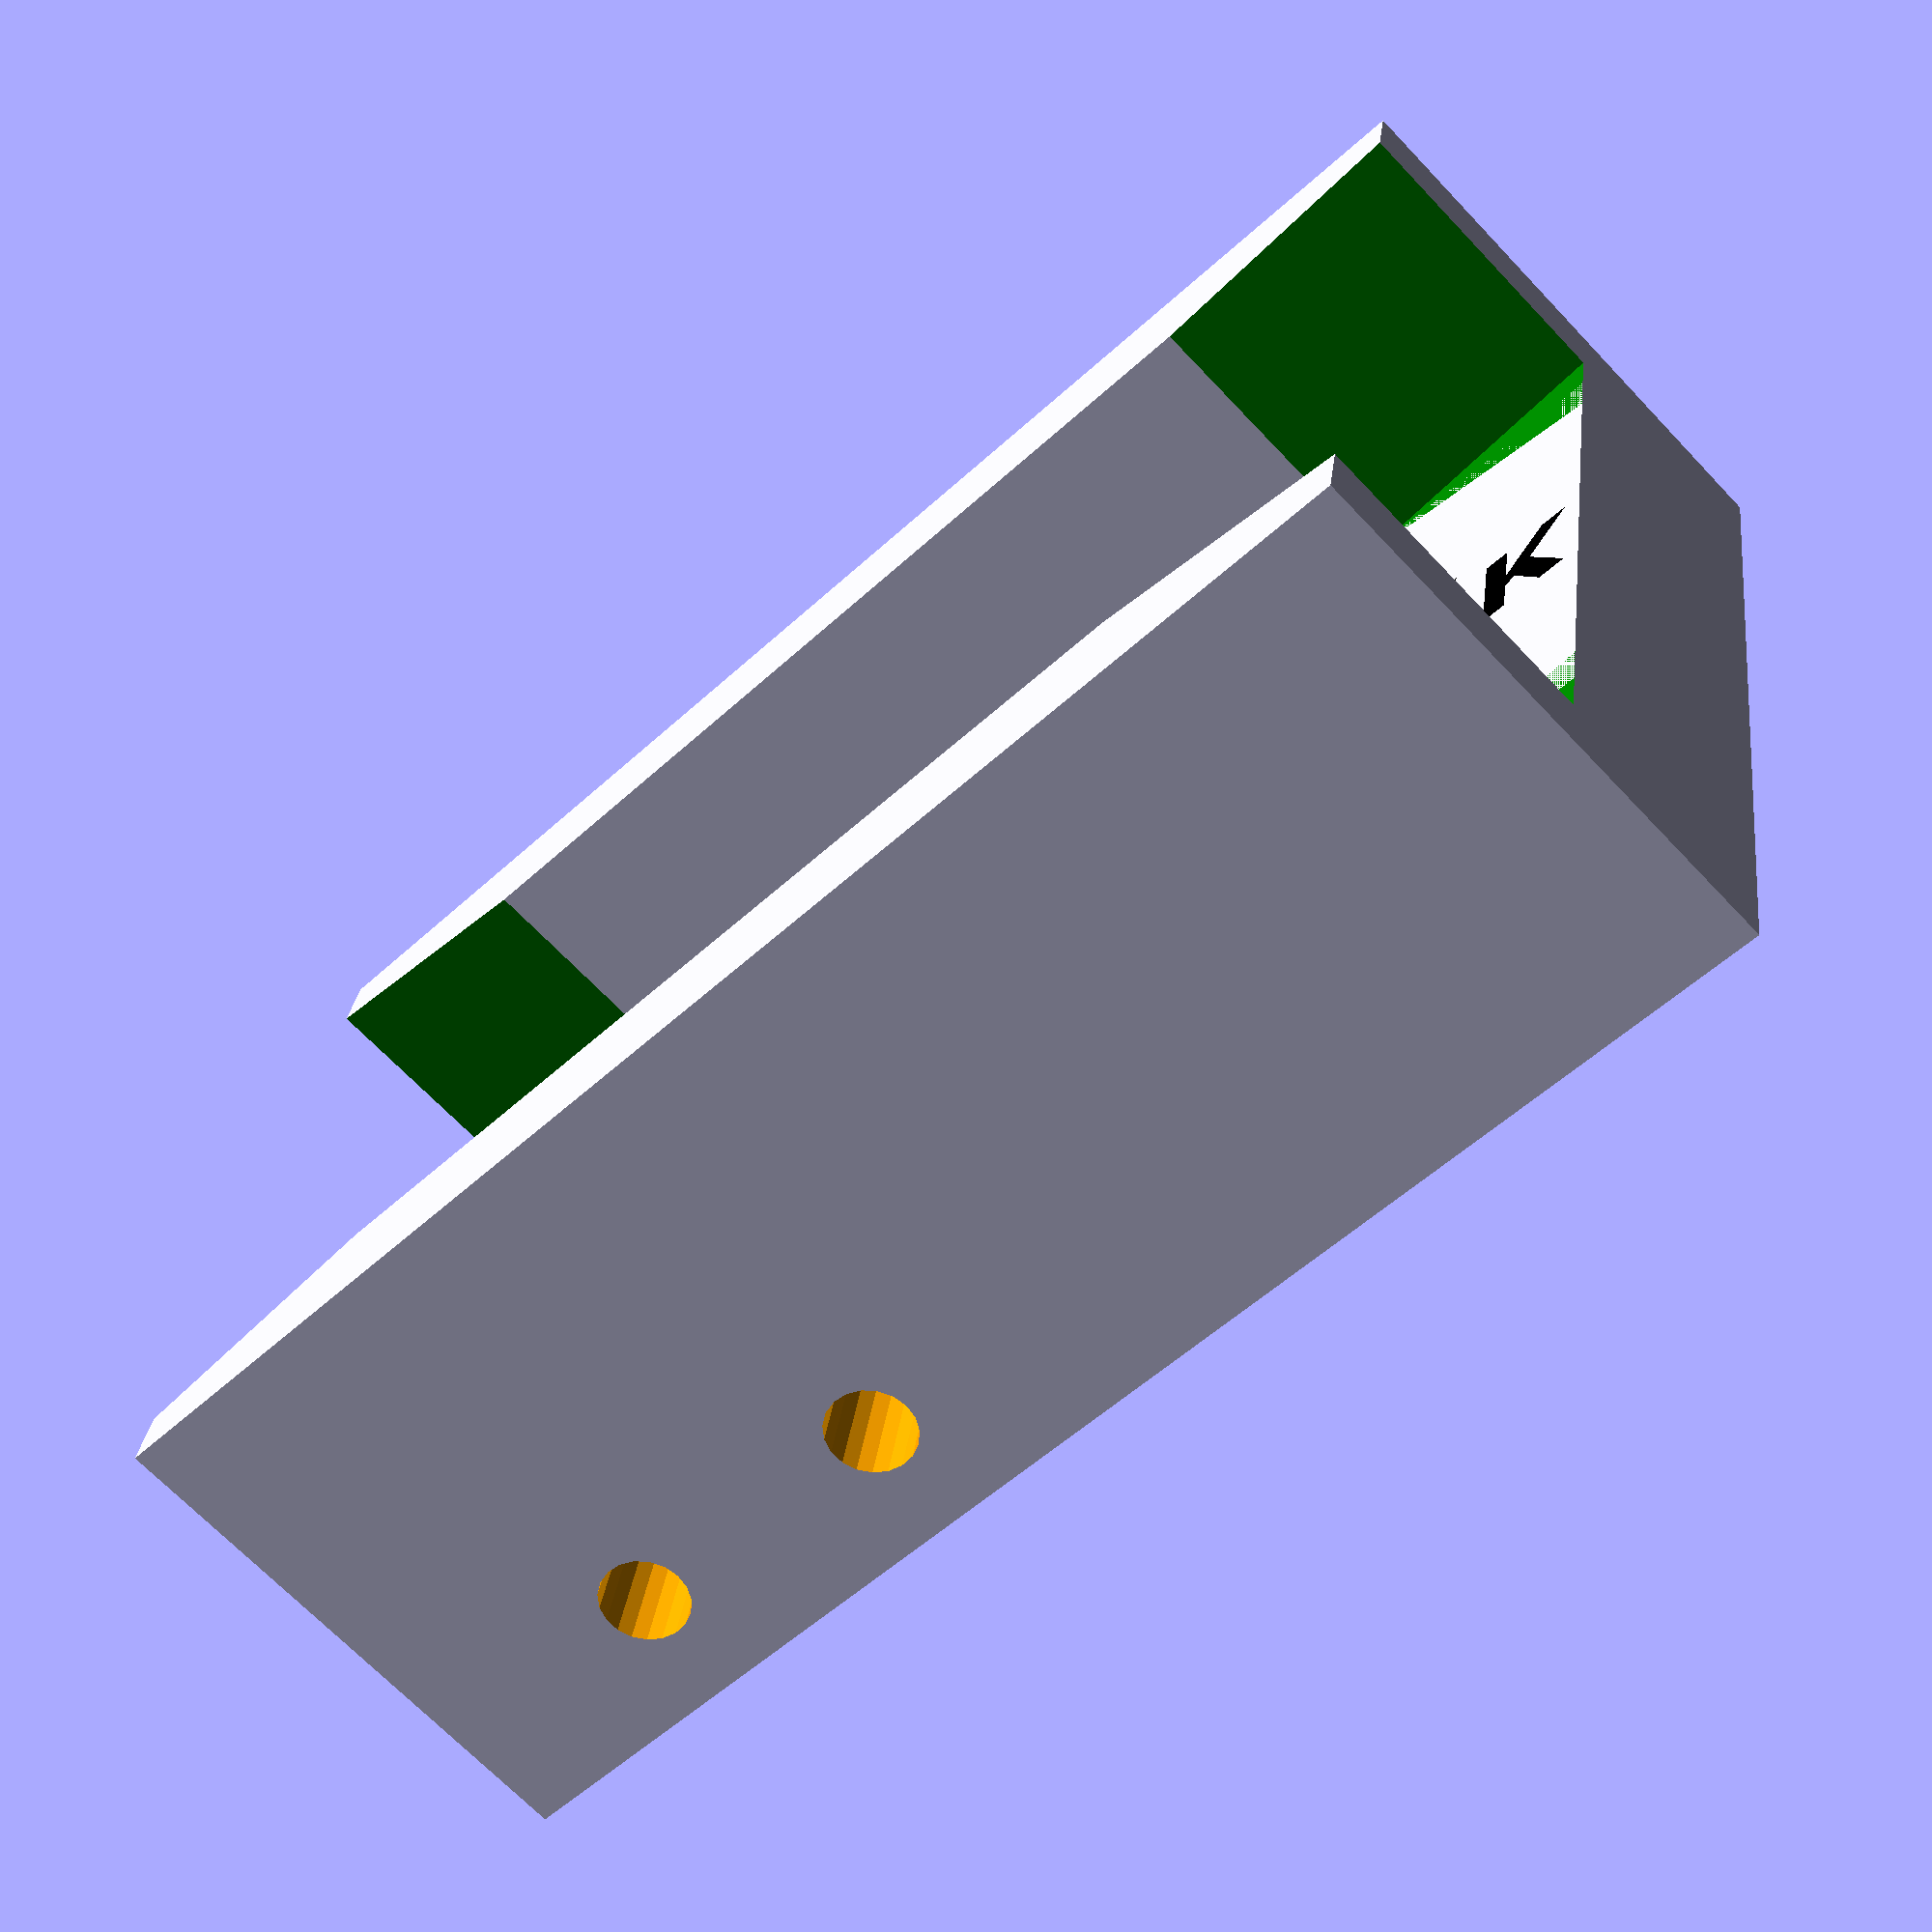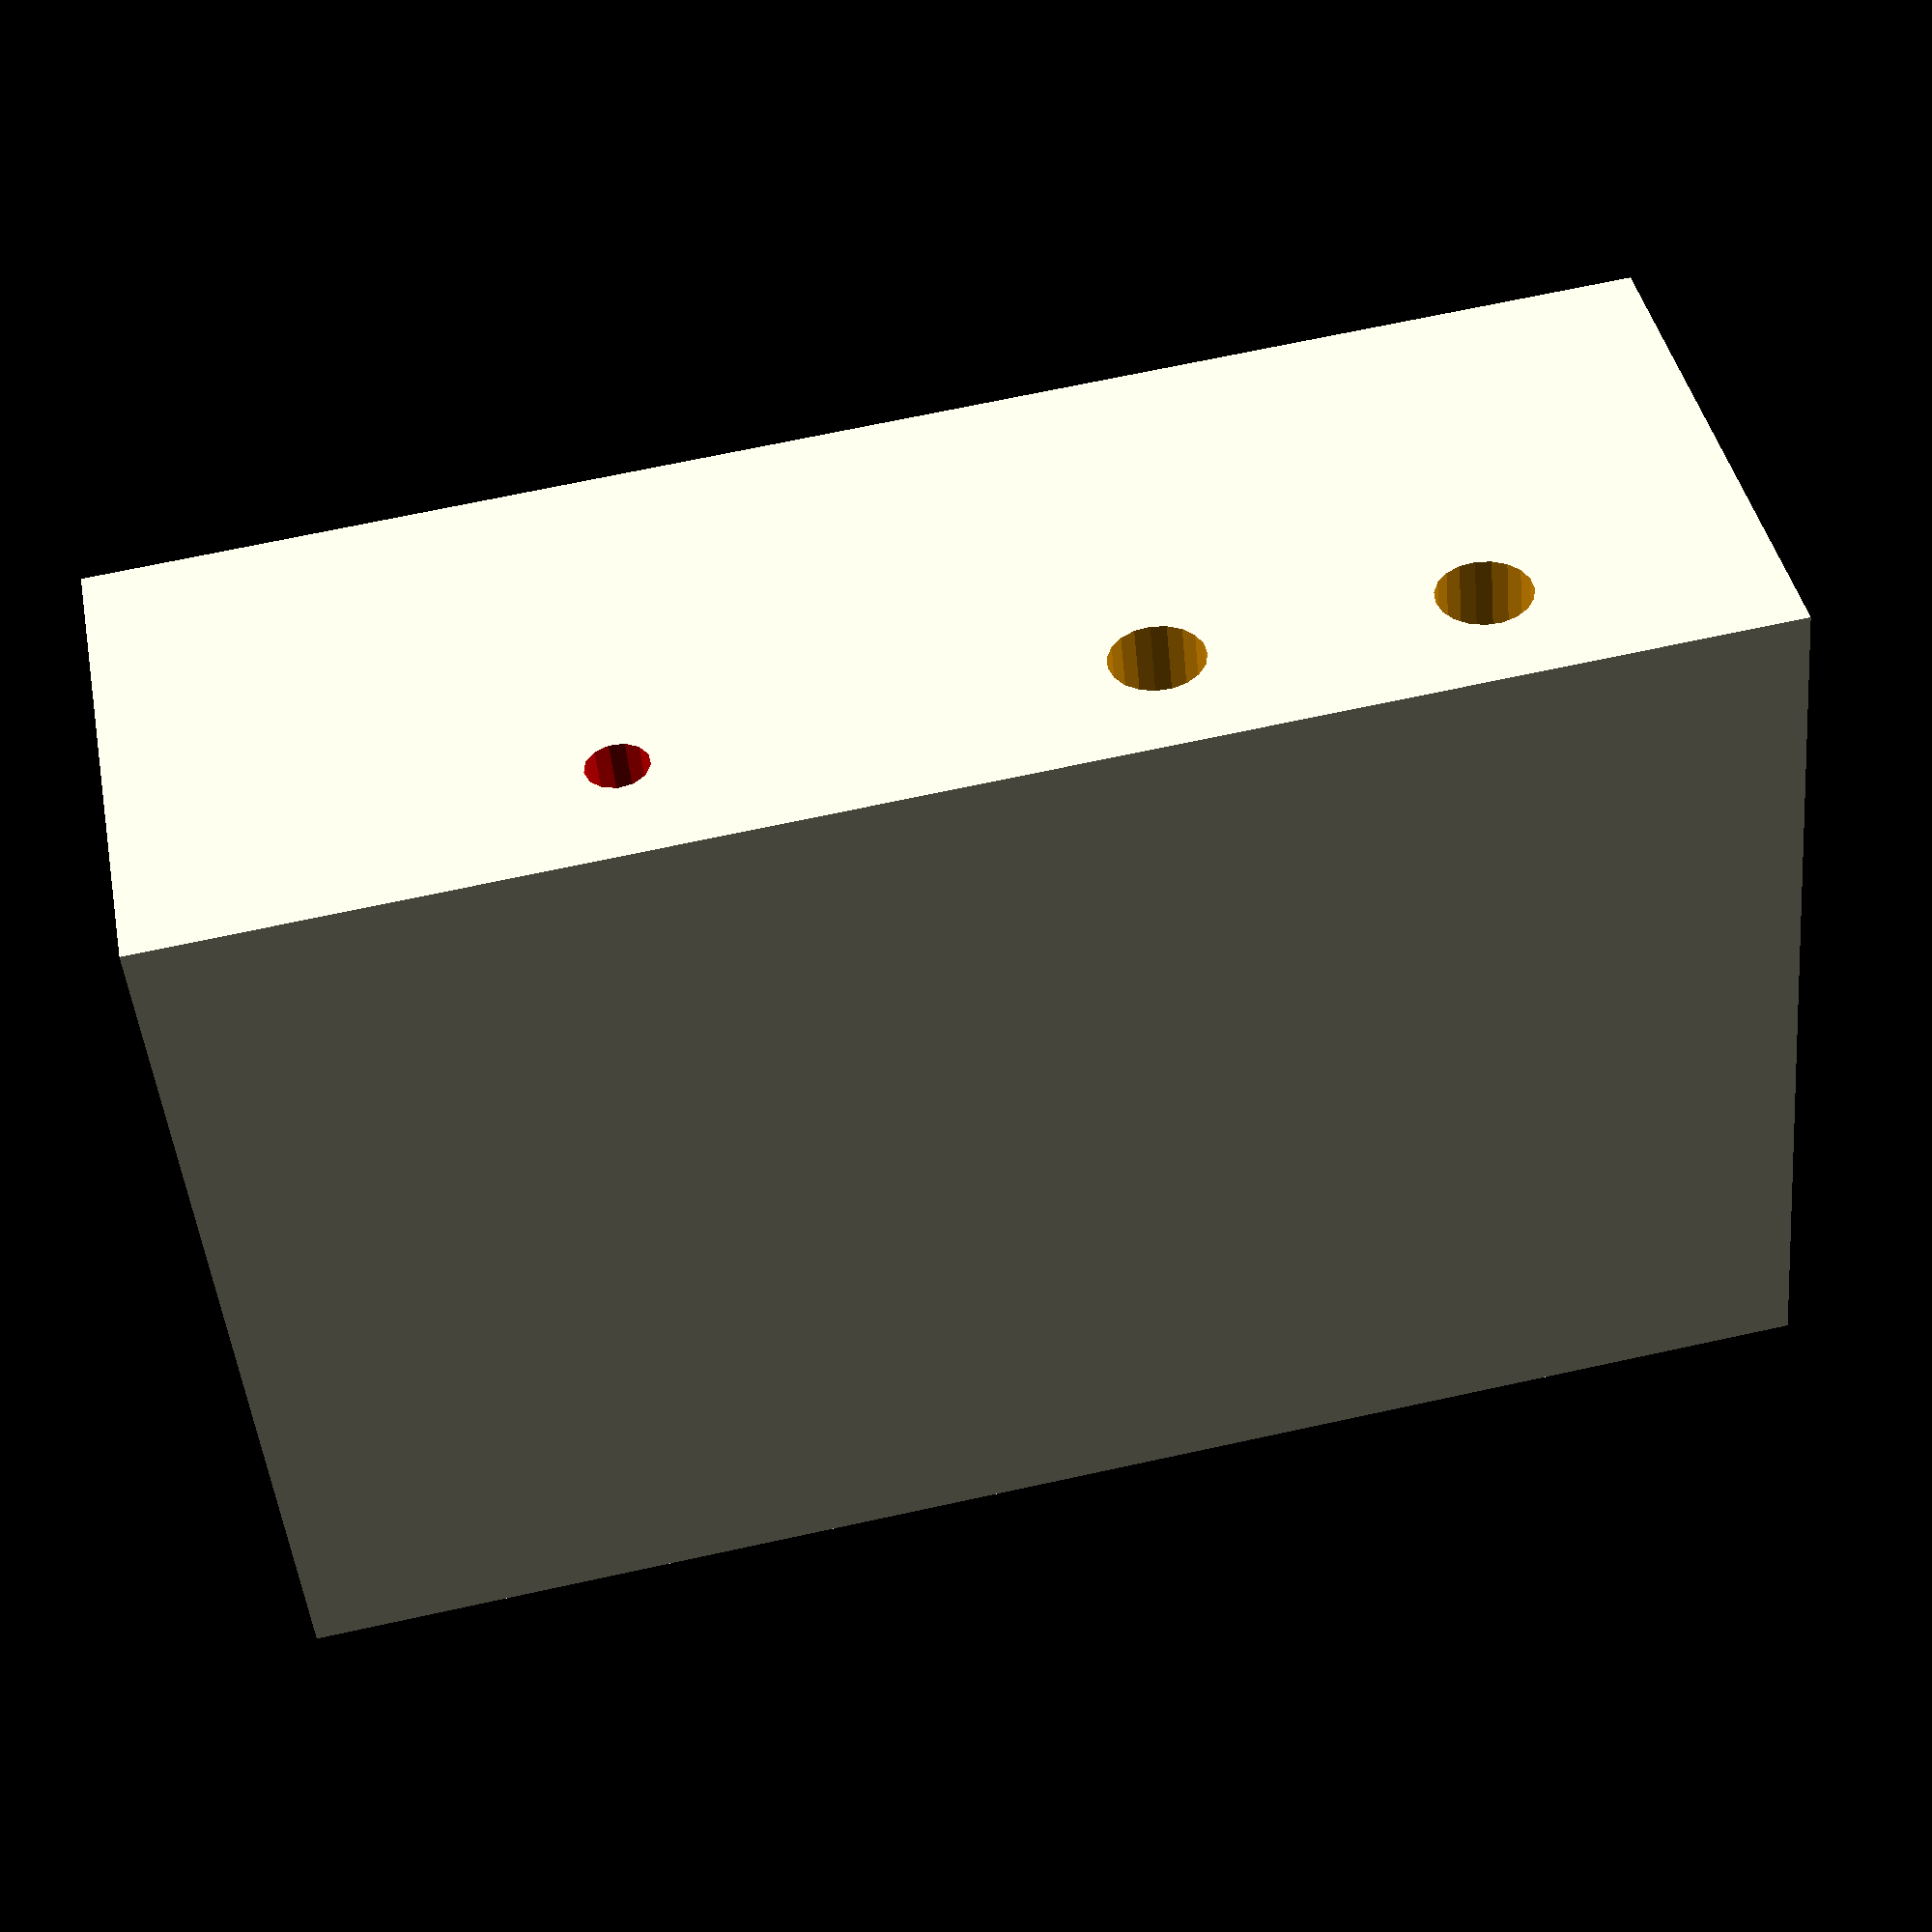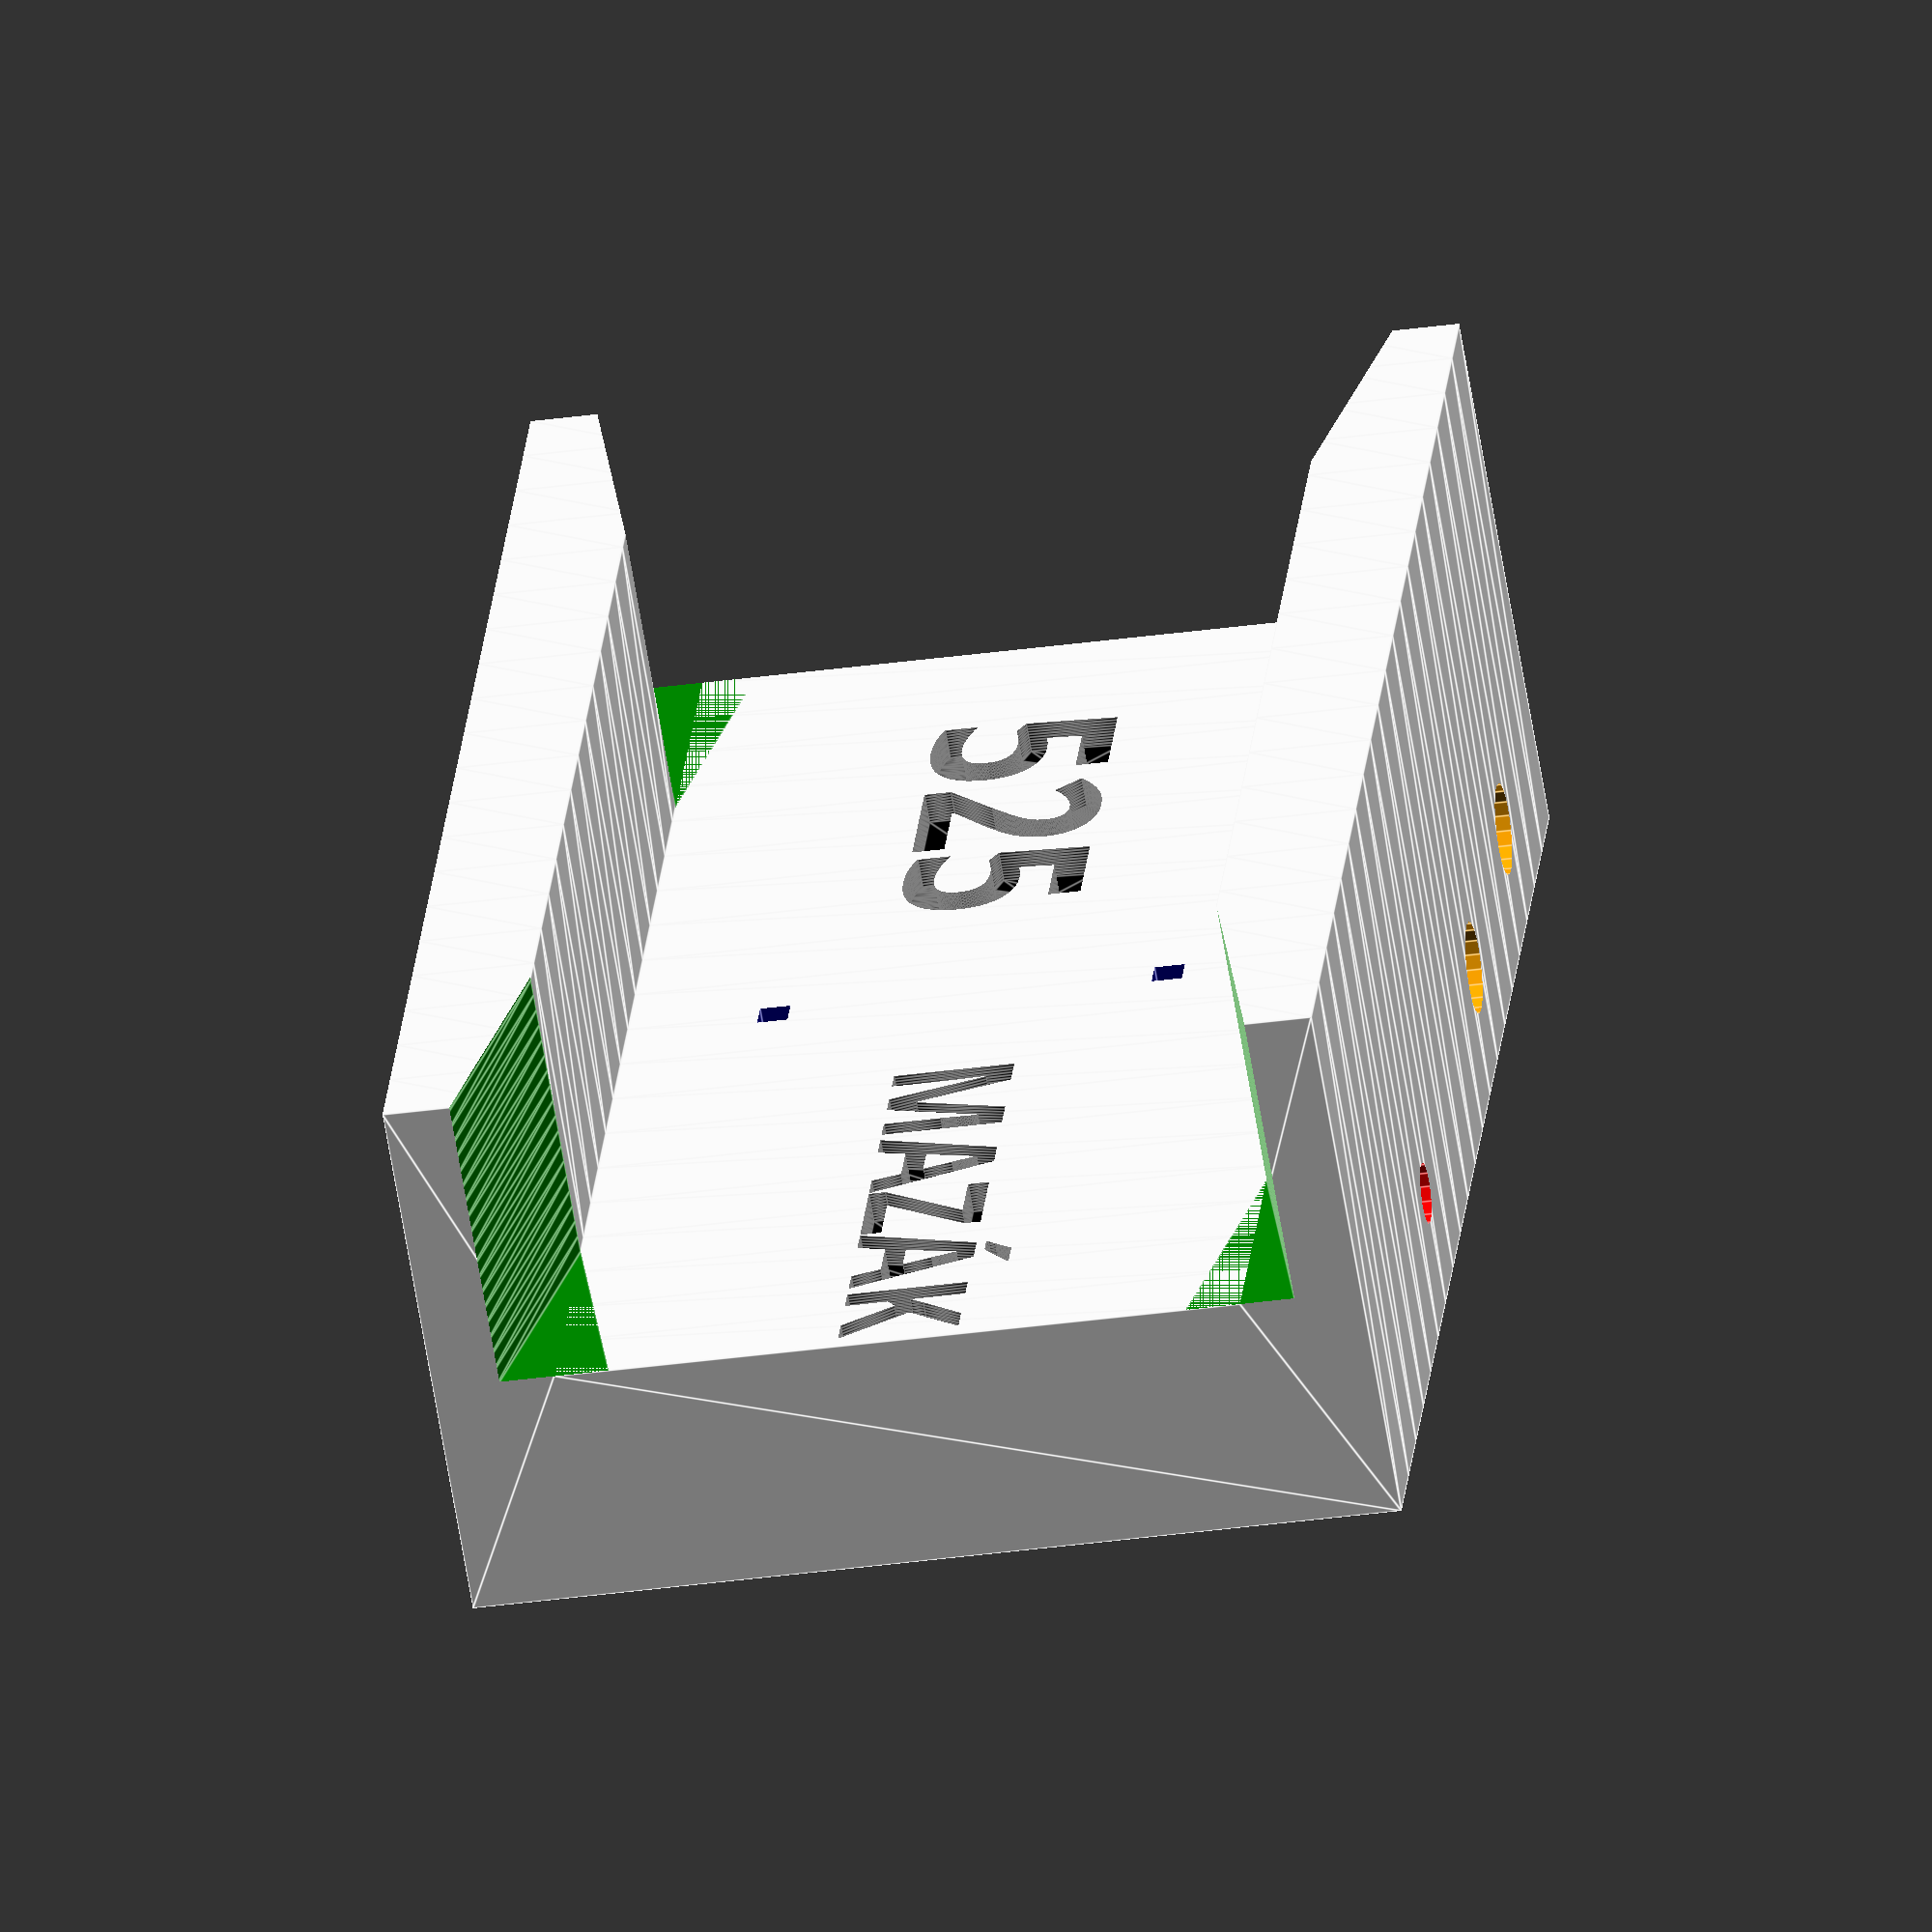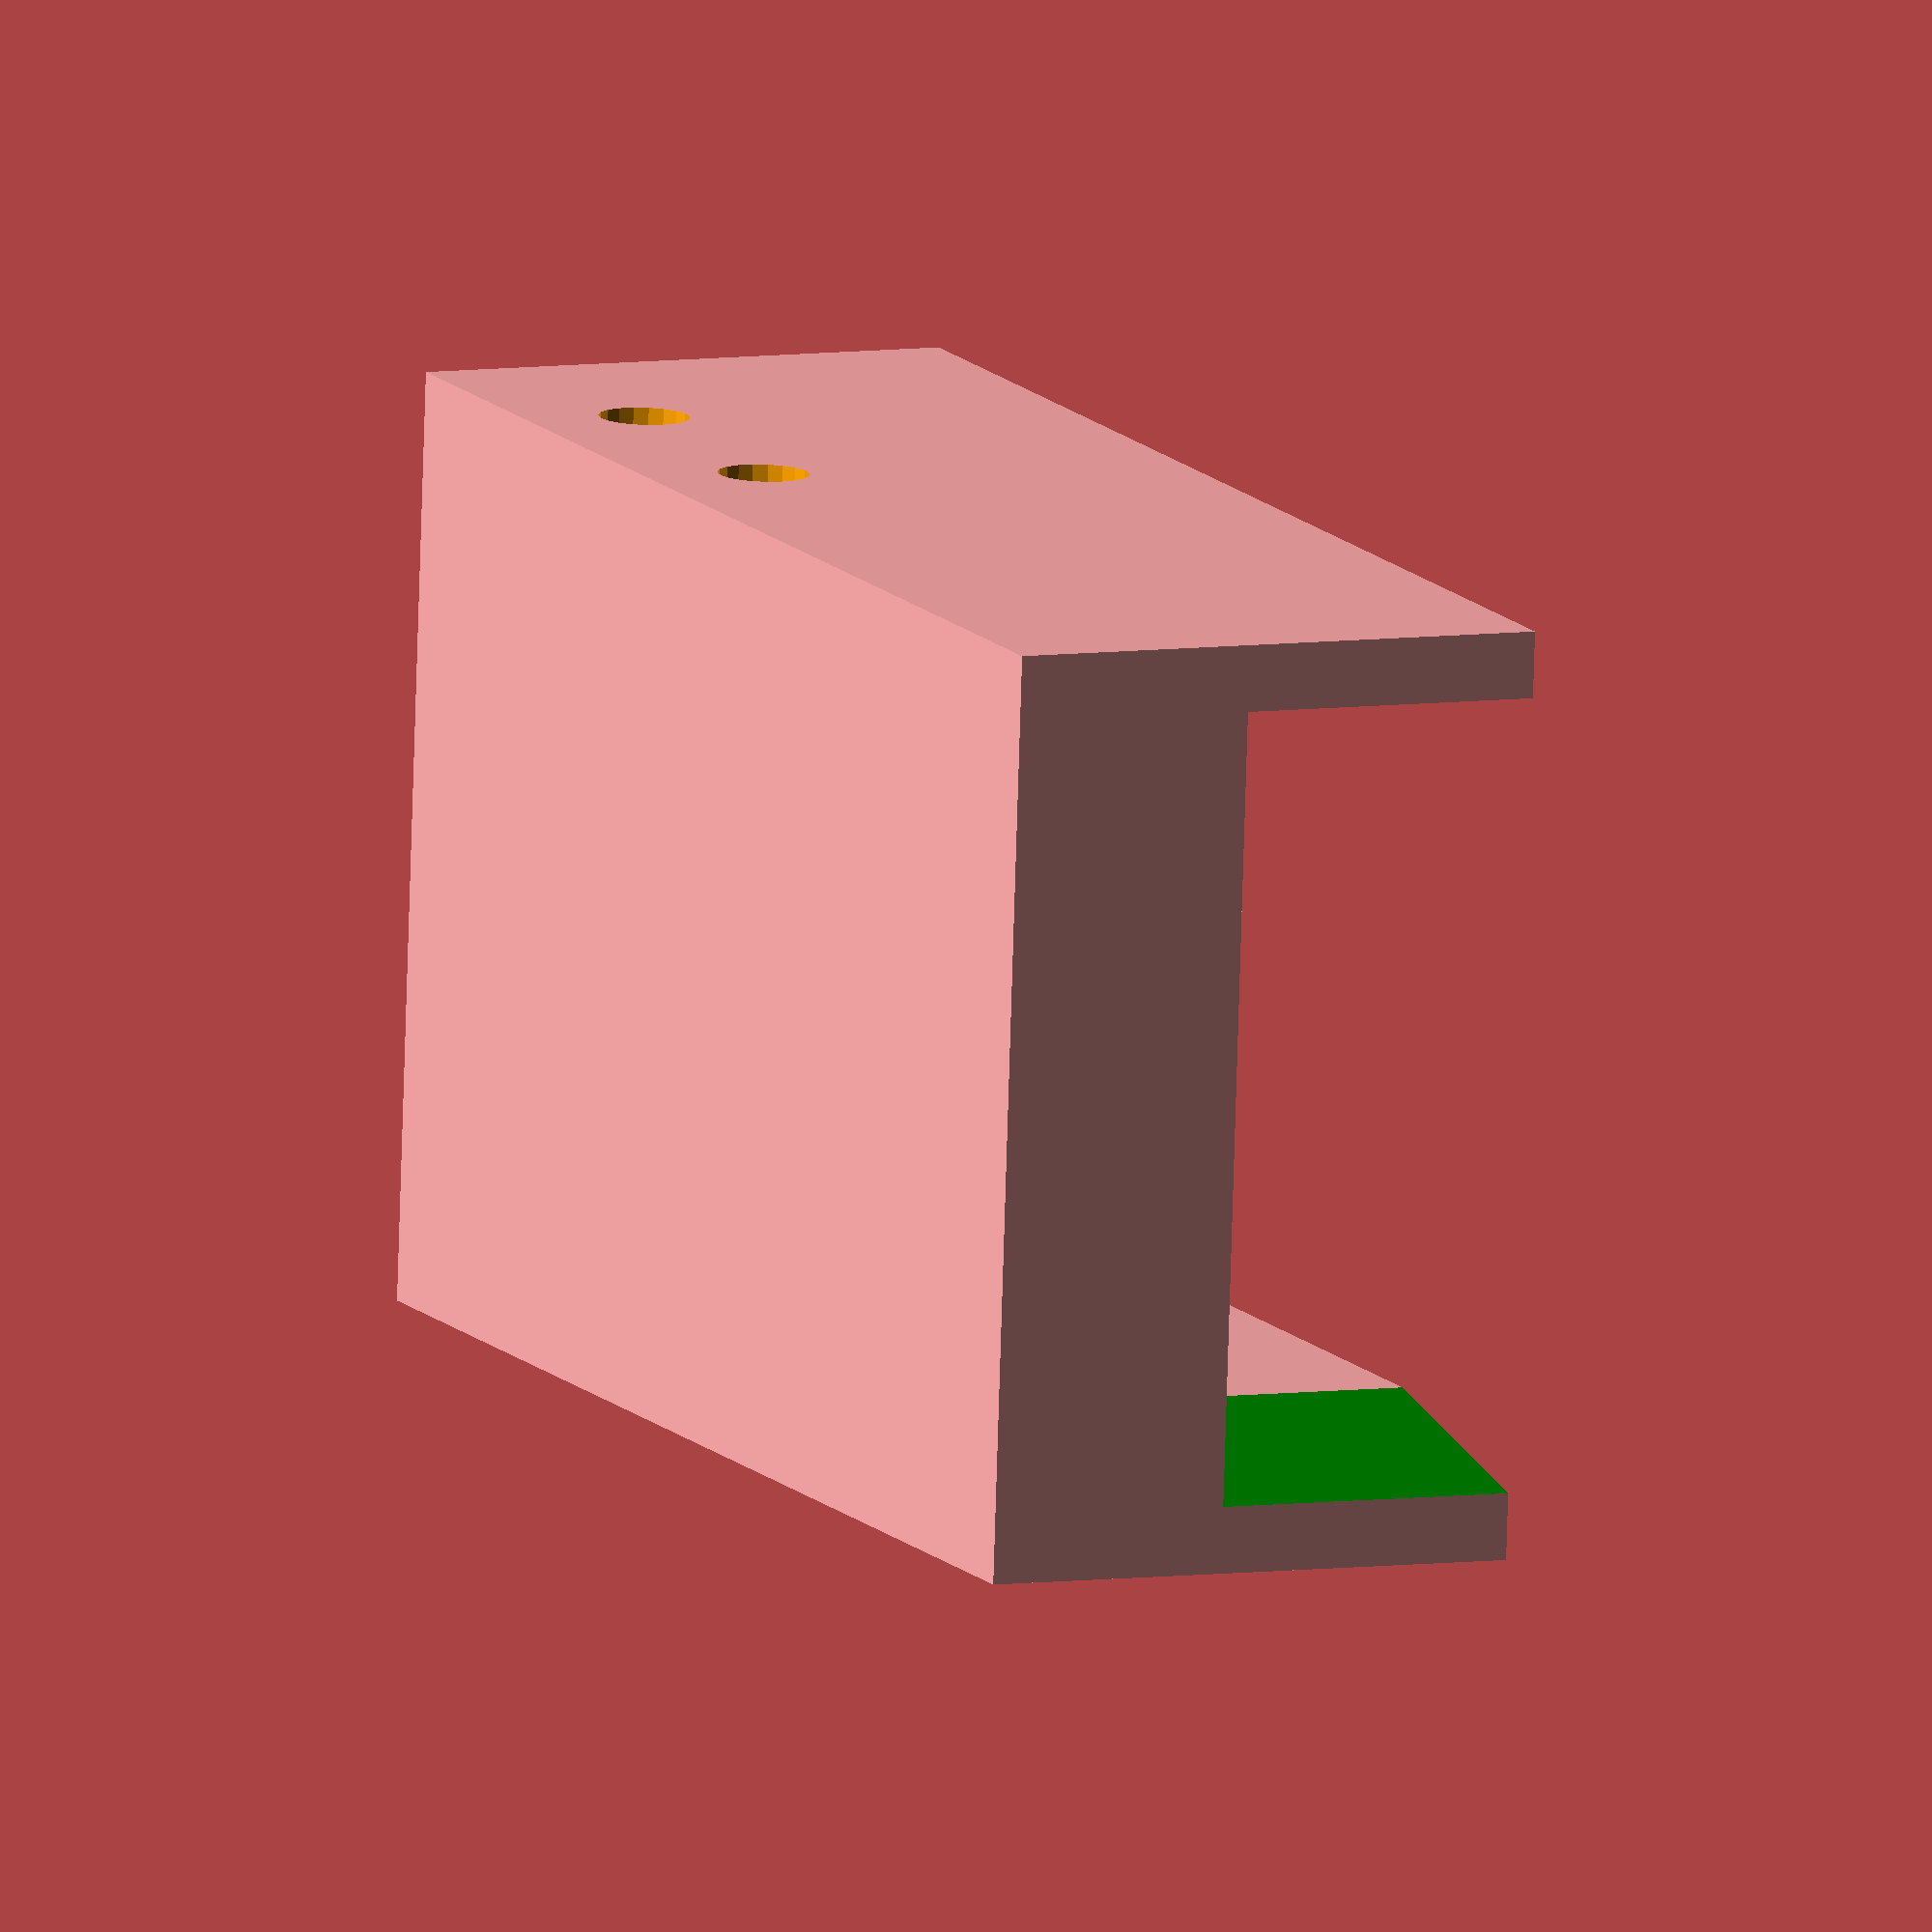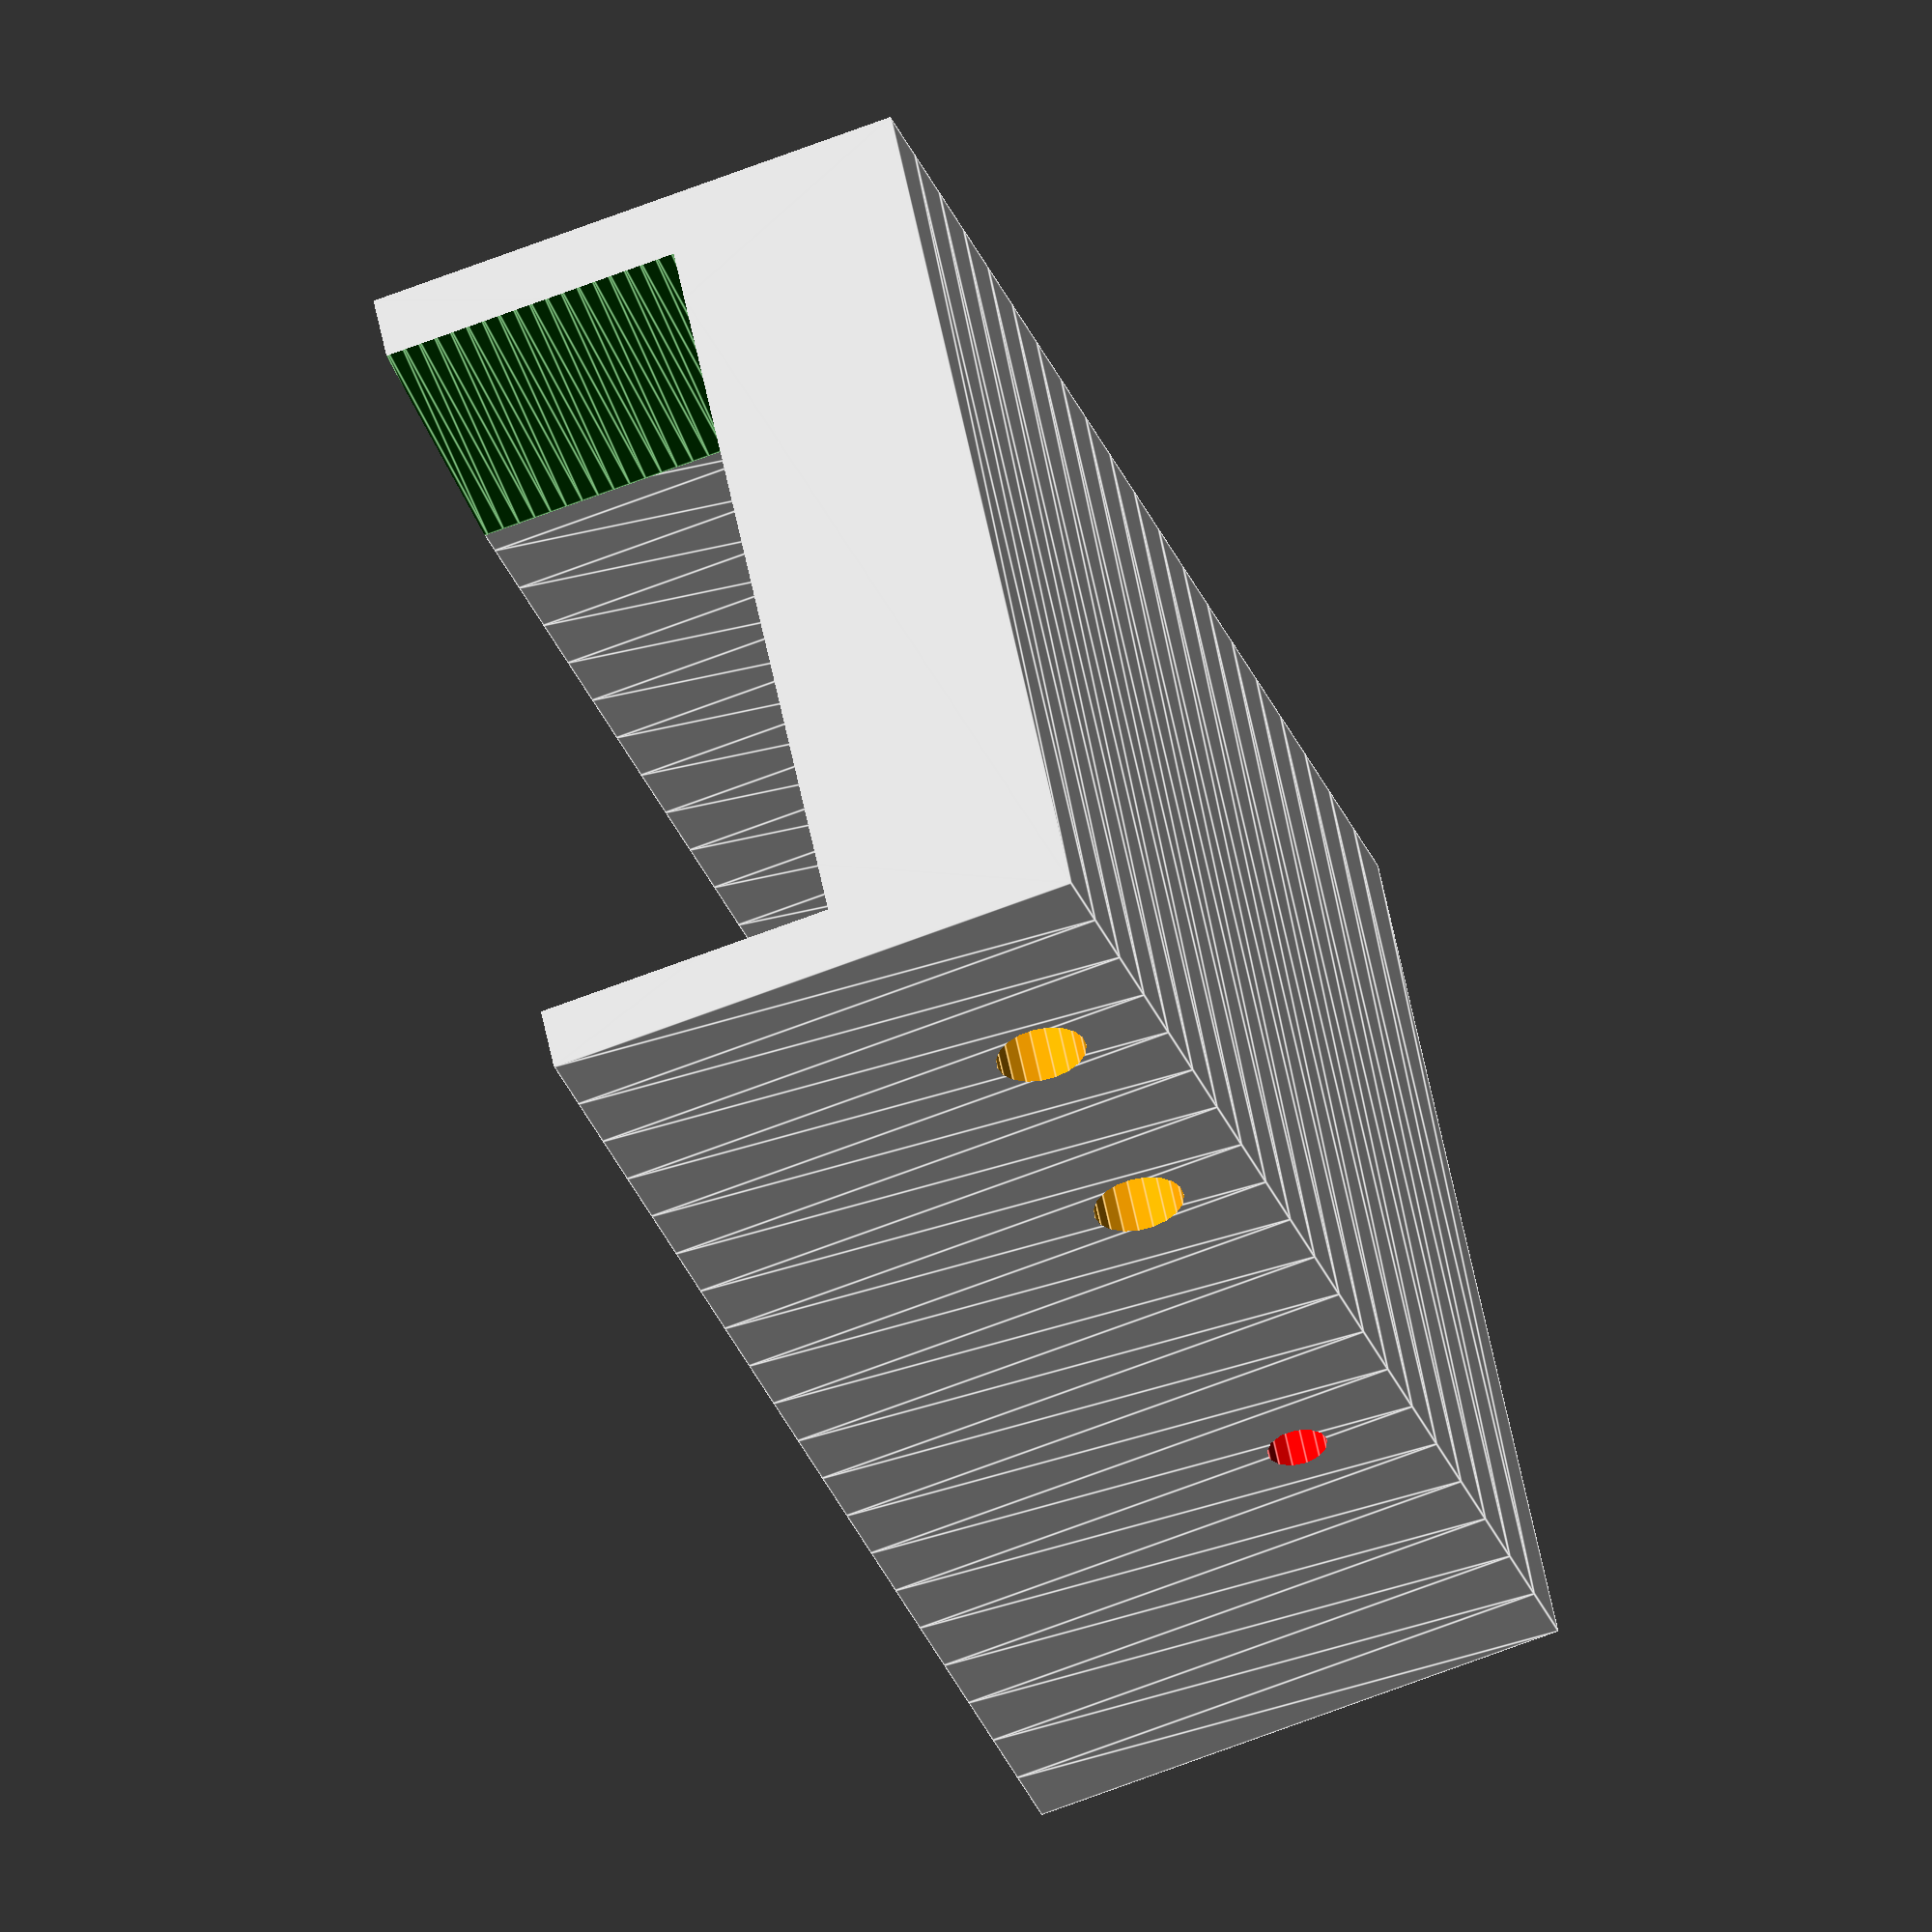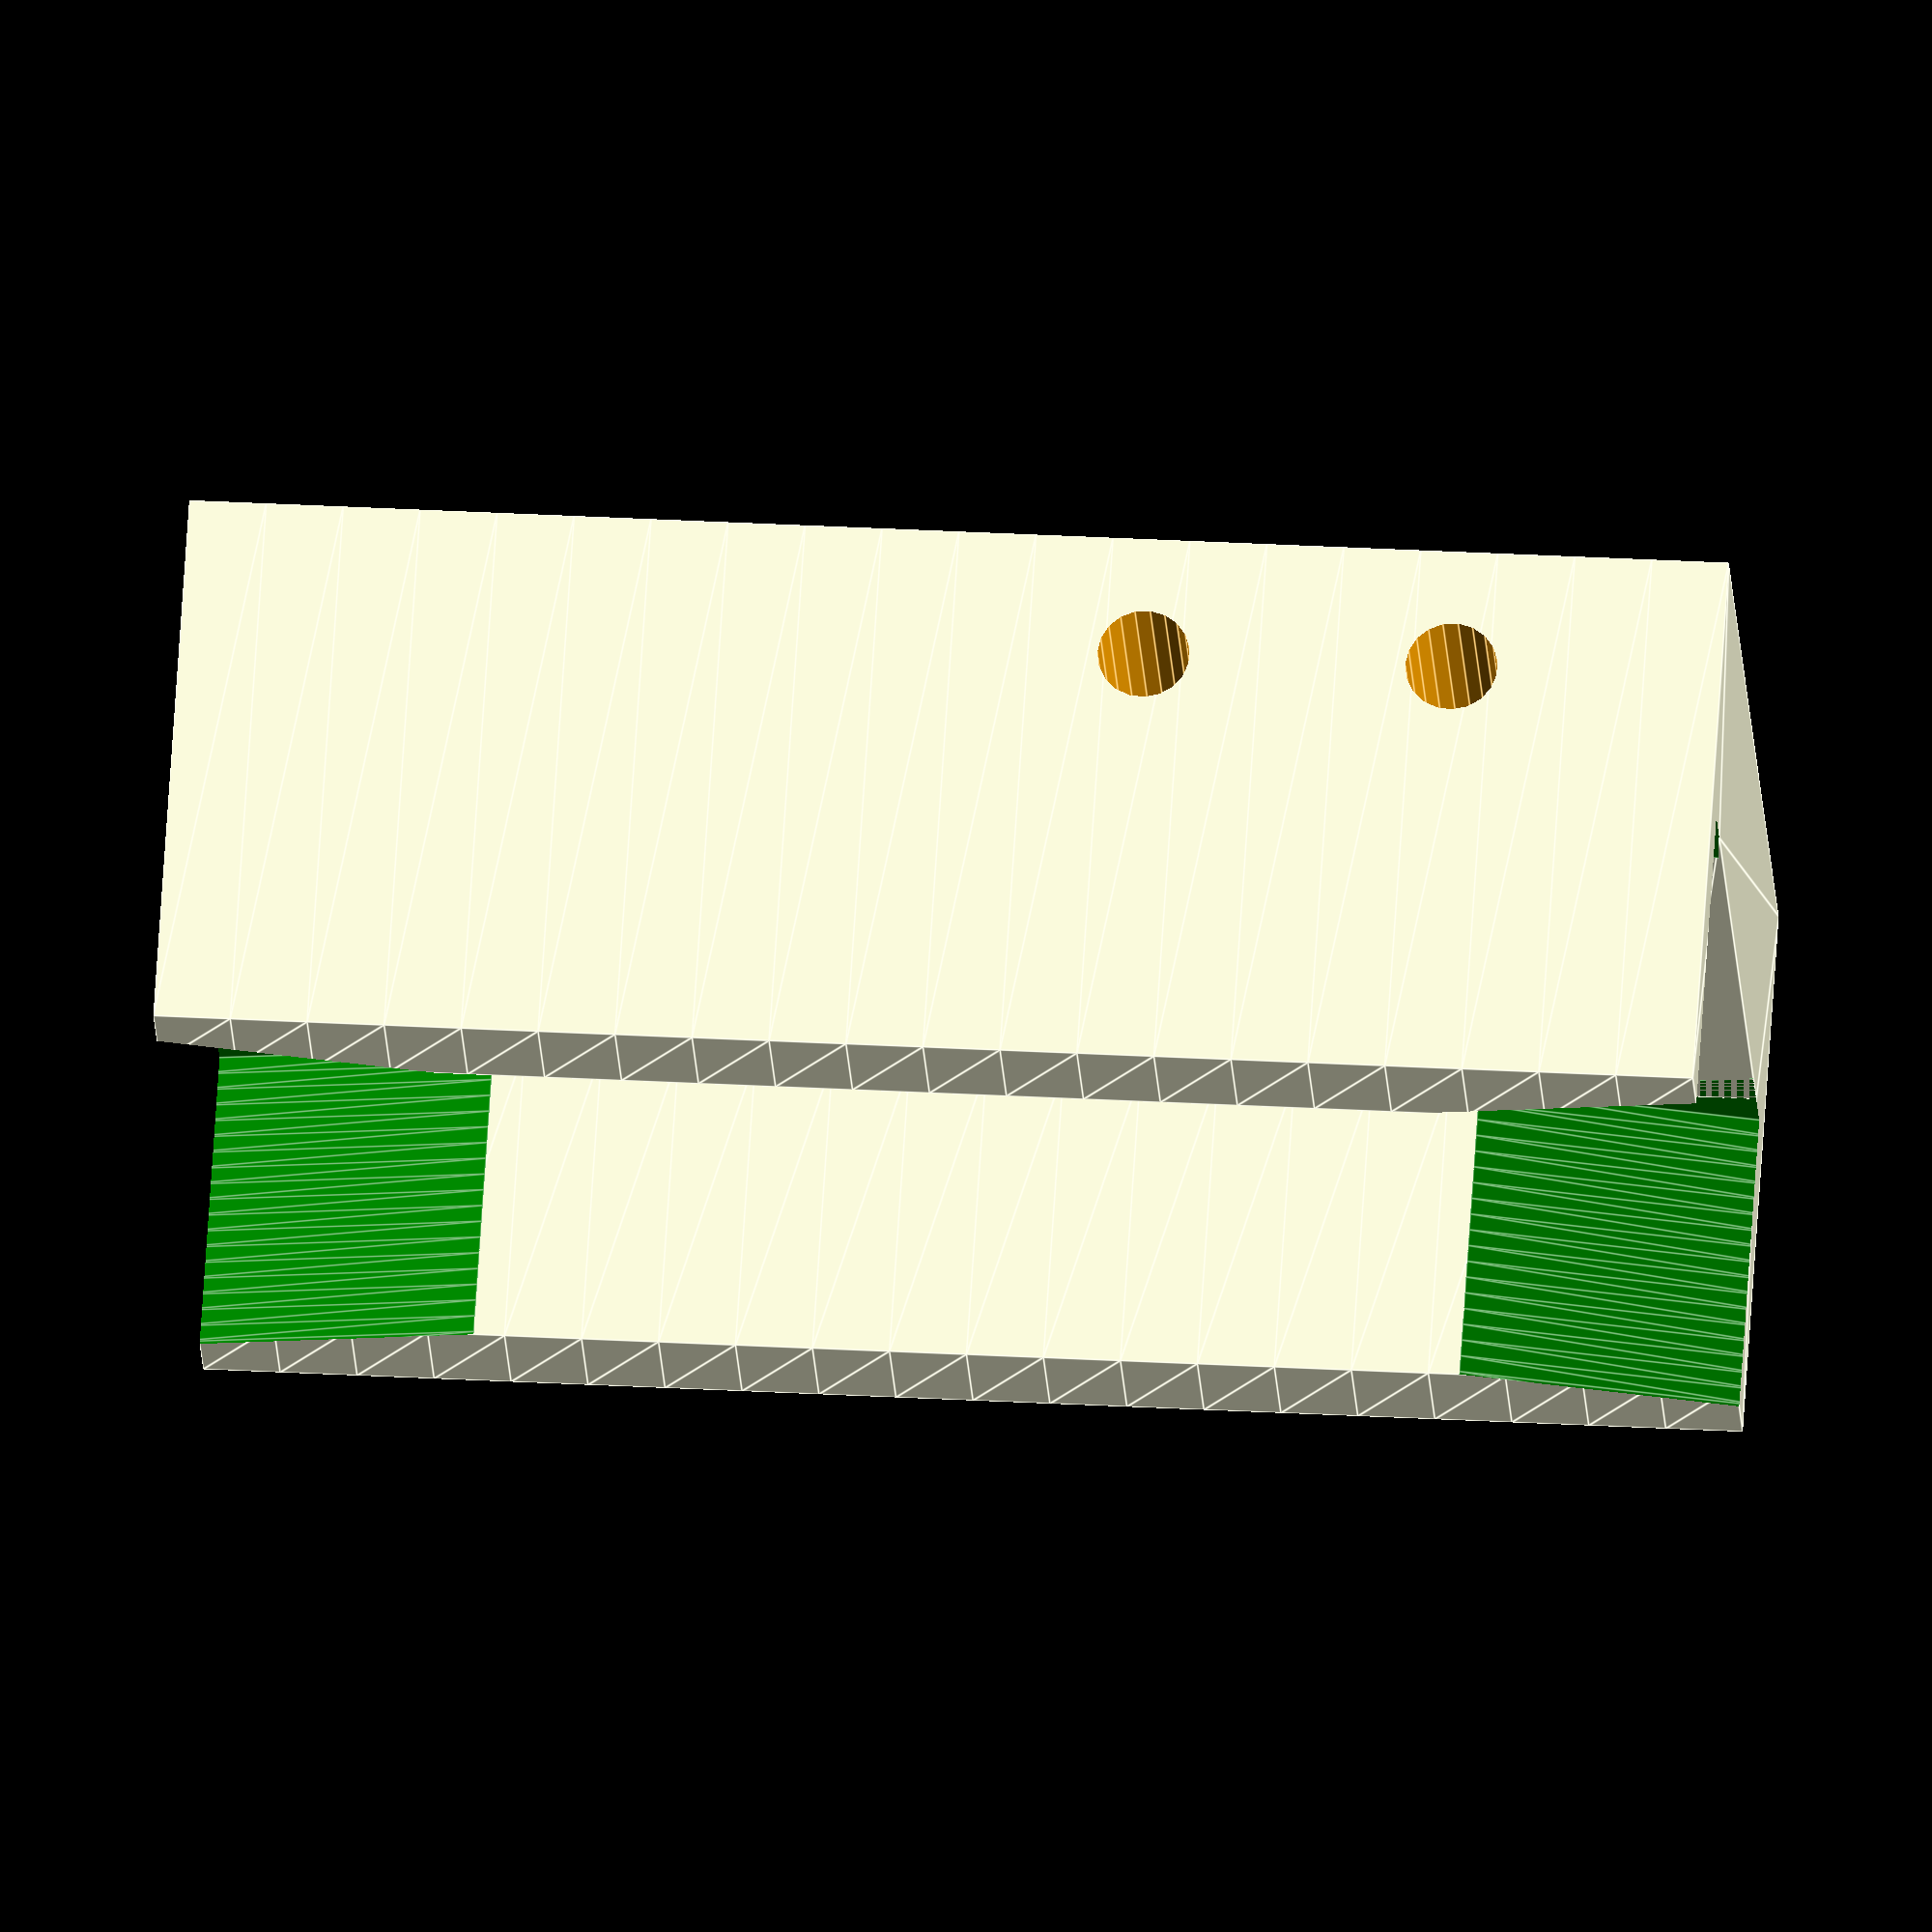
<openscad>


// 525: sirka 21mm, limec 10mm x 5mm
// roztec mazacich bodu 14mm
// 
kanal = 22.6;
roztec_mazani = 14;
limec_s = 4;
limec_v = 10;
hrbet = 8;
delka = 50;
zatacka = 10;

sirka = limec_s*2+kanal;

$fa=0.5; // default minimum facet angle is now 0.5
$fs=0.5; // default minimum facet size is now 0.5 mm

Mazak();
module Mazak() {
    difference() {
        kostka();
        kosy();
        umisti_armaturu();
        signature();
        uchyceni();
    }
    
}

//Skrz();
module Skrz() {
    {
        %kostka();
        kosy();
        umisti_armaturu();
        signature();
        uchyceni();
    }
    
}

module uchyceni() {
    color("orange") {
        translate([-5,hrbet/2,delka/8]) rotate([0,90,0]) cylinder(d=3,h=kanal+2*limec_s+10);
        translate([-5,hrbet/2,delka/8+10]) rotate([0,90,0]) cylinder(d=3,h=kanal+2*limec_s+10);
    }    
}

module signature() {
    color("black")
    translate([sirka/2+3,hrbet-1,20])
    rotate([-90, 90])
    linear_extrude(height = 2, convexity = 10, slices = 20, scale = 1.0)
    text("525", size=6, font="Roboto Mono:style=Bold");        


    color("black")
    translate([sirka/2+2,hrbet-1,-5])
    rotate([-90, 90])
    linear_extrude(height = 2, convexity = 10, slices = 20, scale = 1.0)
    text("MAZÁK", size=4, font="Roboto Mono:style=Bold");

}


module kostka() {
    linear_extrude(height = delka, convexity = 10, center = true, twist = 0, slices = 20, scale = 1.0) {
        polygon([[0,0],[kanal+(limec_s*2),0],
        [kanal+(limec_s*2),hrbet+limec_v],[kanal+(limec_s),hrbet+limec_v],
        [kanal+(limec_s),hrbet],[limec_s,hrbet],[limec_s,hrbet+limec_v],[0,hrbet+limec_v]]);
    }
}



module kosy(zkoseni = 2) {
    color("green") {
        translate([limec_s-zkoseni, hrbet+limec_v+1, -delka/2-1])
        zkoseni(2);

        translate([limec_s+kanal-zkoseni, hrbet+limec_v+1, -delka/2-1])
        zkoseni(2);
        
        mirror([0,0,1]) {
            translate([limec_s+kanal-zkoseni, hrbet+limec_v+1, -delka/2-1])
            zkoseni(2);

            translate([limec_s-zkoseni, hrbet+limec_v+1, -delka/2-1])
            zkoseni(2);
        }
    }
}

module zkoseni(zkoseni = 2) {
    rotate([90,0,0]) 
    linear_extrude(height=limec_v+1, convexity=10, twist=0, slices=20, scale=1.0)
    polygon([[0,0], [2*zkoseni,0], [zkoseni,10]], [[1,2,0]]);
}

module umisti_armaturu() {
    rotate([-180,0,0]) 
    translate([sirka/2-roztec_mazani/2,-hrbet/2,0])
    trysky(1);
    
    rotate([-90,90,-180])
    translate([0,(2*limec_s+kanal)/2-zatacka,-hrbet/2])
    nahon(zatacka);
}

module trysky(polomer=1) {
    color("darkblue") {
        rotate([0,90,0]) cylinder(r=polomer,h=roztec_mazani);
        translate([0,polomer/2,-polomer/2]) rotate([90,0,0]) cube([polomer,polomer,hrbet]);
        translate([roztec_mazani-polomer,polomer/2,-polomer/2]) rotate([90,0,0]) cube([polomer,      polomer,hrbet]);
    }
}

module nahon(zatacka=10) {
    polomer = 1;
            color("red") {
                rotate_extrude(angle=90, convexity=10) translate([zatacka, 0]) circle(polomer);
                translate([zatacka,0,0]) rotate([90,0,0]) cylinder(r=polomer,h=10);
            }
}
</openscad>
<views>
elev=234.3 azim=260.0 roll=45.7 proj=p view=solid
elev=111.9 azim=295.6 roll=282.4 proj=p view=wireframe
elev=333.2 azim=9.4 roll=185.5 proj=o view=edges
elev=348.5 azim=268.1 roll=157.3 proj=o view=solid
elev=30.7 azim=258.4 roll=18.4 proj=o view=edges
elev=331.1 azim=230.8 roll=274.8 proj=o view=edges
</views>
